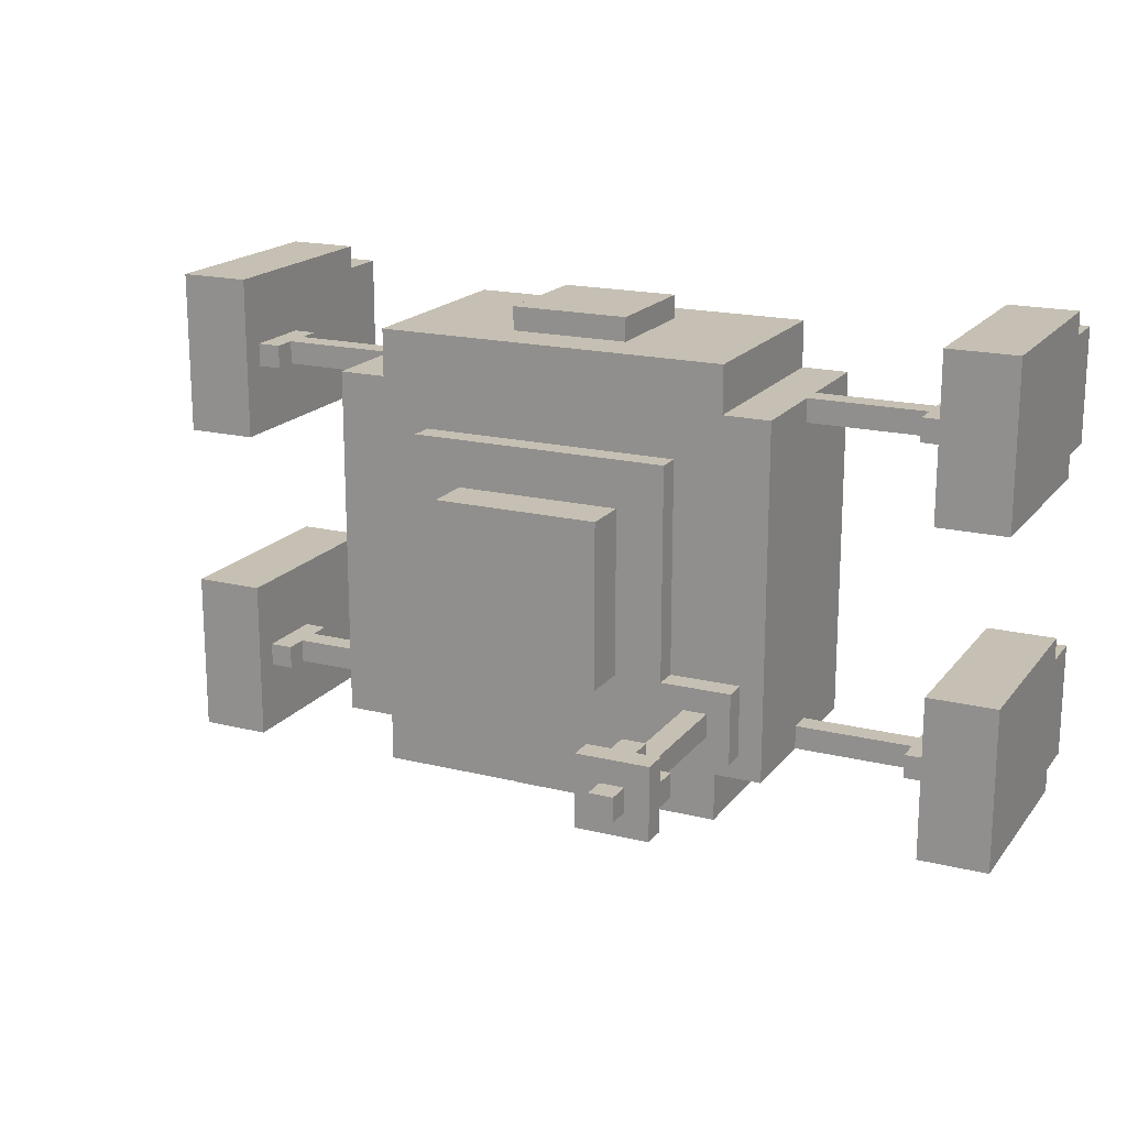
<metadata>
{"format":"obj","ext":"obj","renderer":"f3d","projection":"perspective","resolution":1024,"background":"white","views":[{"elev":18.1,"azim":25.6,"up":"+Y"}]}
</metadata>
<code>
g fort_traps_spidermines_mesh
v -0.4688 -0.0625 0.8125
v -0.4688 0.0625 0.8125
v 0.4688 0.0625 0.8125
v 0.4688 -0.0625 0.8125
v -0.4688 -0.0625 0.8125
v -0.4688 -0.0625 0.25
v -0.4688 0.0625 0.25
v -0.4688 0.0625 0.8125
v 0.4688 0.0625 0.8125
v 0.4688 0.0625 0.25
v 0.4688 -0.0625 0.25
v 0.4688 -0.0625 0.8125
v 0.4688 -0.0625 0.8125
v 0.4688 -0.0625 0.25
v -0.4688 -0.0625 0.25
v -0.4688 -0.0625 0.8125
v 0.4688 0.0625 0.25
v -0.4688 0.0625 0.25
v -0.4688 -0.0625 0.25
v 0.4688 -0.0625 0.25
v 0.5938 0.0625 0.8125
v 0.5938 1 0.8125
v 0.5938 1 0.25
v 0.5938 0.0625 0.25
v -0.5938 0.0625 0.25
v -0.5938 1 0.25
v -0.5938 1 0.8125
v -0.5938 0.0625 0.8125
v -0.4688 1 0.25
v -0.4688 1.125 0.25
v -0.4688 1.125 0.8125
v -0.4688 1 0.8125
v 0.4688 1 0.8125
v 0.4688 1.125 0.8125
v 0.4688 1.125 0.25
v 0.4688 1 0.25
v 0.4688 1.125 0.25
v 0.4688 1.125 0.8125
v -0.4688 1.125 0.8125
v -0.4688 1.125 0.25
v 0.4688 1.125 0.8125
v 0.4688 1 0.8125
v -0.4688 1 0.8125
v -0.4688 1.125 0.8125
v 0.4688 1 0.25
v 0.4688 1.125 0.25
v -0.4688 1.125 0.25
v -0.4688 1 0.25
v 0.5938 0.0625 0.25
v -0.5938 0.0625 0.25
v -0.5938 0.0625 0.8125
v 0.5938 0.0625 0.8125
v 0.5938 0.0625 0.8125
v -0.5938 0.0625 0.8125
v -0.5938 1 0.8125
v 0.5938 1 0.8125
v 0.5938 1 0.8125
v -0.5938 1 0.8125
v -0.5938 1 0.25
v 0.5938 1 0.25
v 0.5938 1 0.25
v -0.5938 1 0.25
v -0.5938 0.0625 0.25
v 0.5938 0.0625 0.25
v 0.1562 -0.125 0.6875
v 0.1562 -0.125 0.375
v -0.1562 -0.125 0.375
v -0.1562 -0.125 0.6875
v -0.1562 -0.125 0.6875
v -0.1562 -0.0625 0.6875
v 0.1562 -0.0625 0.6875
v 0.1562 -0.125 0.6875
v -0.1562 -0.125 0.375
v -0.1562 -0.0625 0.375
v -0.1562 -0.0625 0.6875
v -0.1562 -0.125 0.6875
v 0.1562 -0.125 0.375
v 0.1562 -0.0625 0.375
v -0.1562 -0.0625 0.375
v -0.1562 -0.125 0.375
v 0.1562 -0.125 0.6875
v 0.1562 -0.0625 0.6875
v 0.1562 -0.0625 0.375
v 0.1562 -0.125 0.375
v -0.1562 1.188 0.6875
v -0.1562 1.188 0.375
v 0.1562 1.188 0.375
v 0.1562 1.188 0.6875
v 0.1562 1.188 0.6875
v 0.1562 1.125 0.6875
v -0.1562 1.125 0.6875
v -0.1562 1.188 0.6875
v 0.1562 1.188 0.375
v 0.1562 1.125 0.375
v 0.1562 1.125 0.6875
v 0.1562 1.188 0.6875
v -0.1562 1.188 0.375
v -0.1562 1.125 0.375
v 0.1562 1.125 0.375
v 0.1562 1.188 0.375
v -0.1562 1.188 0.6875
v -0.1562 1.125 0.6875
v -0.1562 1.125 0.375
v -0.1562 1.188 0.375
v -0.3438 0.1875 0.875
v -0.3438 0.875 0.875
v 0.3438 0.875 0.875
v 0.3438 0.1875 0.875
v 0.3438 0.1875 0.875
v 0.3438 0.1875 0.8125
v -0.3438 0.1875 0.8125
v -0.3438 0.1875 0.875
v 0.3438 0.875 0.875
v 0.3438 0.875 0.8125
v 0.3438 0.1875 0.8125
v 0.3438 0.1875 0.875
v -0.3438 0.875 0.875
v -0.3438 0.875 0.8125
v 0.3438 0.875 0.8125
v 0.3438 0.875 0.875
v -0.3438 0.1875 0.875
v -0.3438 0.1875 0.8125
v -0.3438 0.875 0.8125
v -0.3438 0.875 0.875
v -0.2188 0.3125 1
v -0.2188 0.75 1
v 0.2188 0.75 1
v 0.2188 0.3125 1
v 0.2188 0.3125 1
v 0.2188 0.3125 0.875
v -0.2188 0.3125 0.875
v -0.2188 0.3125 1
v 0.2188 0.75 1
v 0.2188 0.75 0.875
v 0.2188 0.3125 0.875
v 0.2188 0.3125 1
v -0.2188 0.75 1
v -0.2188 0.75 0.875
v 0.2188 0.75 0.875
v 0.2188 0.75 1
v -0.2188 0.3125 1
v -0.2188 0.3125 0.875
v -0.2188 0.75 0.875
v -0.2188 0.75 1
v 0.3438 0.125 0.875
v 0.3438 0.3125 0.875
v 0.5312 0.3125 0.875
v 0.5312 0.125 0.875
v 0.5312 0.125 0.875
v 0.5312 0.125 0.8125
v 0.3438 0.125 0.8125
v 0.3438 0.125 0.875
v 0.5312 0.3125 0.875
v 0.5312 0.3125 0.8125
v 0.5312 0.125 0.8125
v 0.5312 0.125 0.875
v 0.3438 0.3125 0.875
v 0.3438 0.3125 0.8125
v 0.5312 0.3125 0.8125
v 0.5312 0.3125 0.875
v 0.3438 0.125 0.875
v 0.3438 0.125 0.8125
v 0.3438 0.3125 0.8125
v 0.3438 0.3125 0.875
v 0.4688 0.1875 1.25
v 0.4688 0.1875 0.875
v 0.4062 0.1875 0.875
v 0.4062 0.1875 1.25
v 0.4688 0.25 1.25
v 0.4688 0.25 0.875
v 0.4688 0.1875 0.875
v 0.4688 0.1875 1.25
v 0.4062 0.25 1.25
v 0.4062 0.25 0.875
v 0.4688 0.25 0.875
v 0.4688 0.25 1.25
v 0.4062 0.1875 1.25
v 0.4062 0.1875 0.875
v 0.4062 0.25 0.875
v 0.4062 0.25 1.25
v 0.4688 0.125 1.312
v 0.4688 0.125 1.25
v 0.4062 0.125 1.25
v 0.4062 0.125 1.312
v 0.4688 0.3125 1.312
v 0.4688 0.3125 1.25
v 0.4688 0.125 1.25
v 0.4688 0.125 1.312
v 0.4062 0.3125 1.312
v 0.4062 0.3125 1.25
v 0.4688 0.3125 1.25
v 0.4688 0.3125 1.312
v 0.4062 0.125 1.312
v 0.4062 0.125 1.25
v 0.4062 0.3125 1.25
v 0.4062 0.3125 1.312
v 0.4062 0.3125 1.25
v 0.4062 0.125 1.25
v 0.4688 0.125 1.25
v 0.4688 0.3125 1.25
v 0.5312 0.125 1.375
v 0.5312 0.125 1.312
v 0.3438 0.125 1.312
v 0.3438 0.125 1.375
v 0.5312 0.3125 1.375
v 0.5312 0.3125 1.312
v 0.5312 0.125 1.312
v 0.5312 0.125 1.375
v 0.3438 0.3125 1.375
v 0.3438 0.3125 1.312
v 0.5312 0.3125 1.312
v 0.5312 0.3125 1.375
v 0.3438 0.125 1.375
v 0.3438 0.125 1.312
v 0.3438 0.3125 1.312
v 0.3438 0.3125 1.375
v 0.3438 0.3125 1.312
v 0.3438 0.125 1.312
v 0.5312 0.125 1.312
v 0.5312 0.3125 1.312
v 0.4688 0.1875 1.438
v 0.4688 0.1875 1.375
v 0.4062 0.1875 1.375
v 0.4062 0.1875 1.438
v 0.4688 0.25 1.438
v 0.4688 0.25 1.375
v 0.4688 0.1875 1.375
v 0.4688 0.1875 1.438
v 0.4062 0.25 1.438
v 0.4062 0.25 1.375
v 0.4688 0.25 1.375
v 0.4688 0.25 1.438
v 0.4062 0.1875 1.438
v 0.4062 0.1875 1.375
v 0.4062 0.25 1.375
v 0.4062 0.25 1.438
v 0.5312 0.3125 1.375
v 0.5312 0.125 1.375
v 0.3438 0.125 1.375
v 0.3438 0.3125 1.375
v 0.4688 0.25 1.438
v 0.4688 0.1875 1.438
v 0.4062 0.1875 1.438
v 0.4062 0.25 1.438
v 0.3438 0.1875 1.312
v 0.3438 0.1875 1.25
v 0.3438 0.25 1.25
v 0.3438 0.25 1.312
v 0.5312 0.1875 1.312
v 0.5312 0.1875 1.25
v 0.3438 0.1875 1.25
v 0.3438 0.1875 1.312
v 0.5312 0.25 1.312
v 0.5312 0.25 1.25
v 0.5312 0.1875 1.25
v 0.5312 0.1875 1.312
v 0.3438 0.25 1.312
v 0.3438 0.25 1.25
v 0.5312 0.25 1.25
v 0.5312 0.25 1.312
v 0.5312 0.25 1.25
v 0.3438 0.25 1.25
v 0.3438 0.1875 1.25
v 0.5312 0.1875 1.25
v -0.5938 0.0625 0.5625
v -0.5938 0.0625 0.5
v -0.9688 0.0625 0.5
v -0.9688 0.0625 0.5625
v -0.9688 0.125 0.5625
v -0.9688 0.125 0.5
v -0.5938 0.125 0.5
v -0.5938 0.125 0.5625
v -0.5938 0.125 0.5
v -0.9688 0.125 0.5
v -0.9688 0.0625 0.5
v -0.5938 0.0625 0.5
v -0.5938 0.0625 0.5625
v -0.9688 0.0625 0.5625
v -0.9688 0.125 0.5625
v -0.5938 0.125 0.5625
v -0.9062 0.0625 0.625
v -0.9062 0.0625 0.5625
v -0.9688 0.0625 0.5625
v -0.9688 0.0625 0.625
v -0.9062 0.125 0.625
v -0.9062 0.125 0.5625
v -0.9062 0.0625 0.5625
v -0.9062 0.0625 0.625
v -0.9688 0.125 0.625
v -0.9688 0.125 0.5625
v -0.9062 0.125 0.5625
v -0.9062 0.125 0.625
v -0.9062 0.0625 0.625
v -0.9688 0.0625 0.625
v -0.9688 0.125 0.625
v -0.9062 0.125 0.625
v -0.9062 0.125 0.4375
v -0.9062 0.125 0.5
v -0.9688 0.125 0.5
v -0.9688 0.125 0.4375
v -0.9062 0.0625 0.4375
v -0.9062 0.0625 0.5
v -0.9062 0.125 0.5
v -0.9062 0.125 0.4375
v -0.9688 0.0625 0.4375
v -0.9688 0.0625 0.5
v -0.9062 0.0625 0.5
v -0.9062 0.0625 0.4375
v -0.9062 0.125 0.4375
v -0.9688 0.125 0.4375
v -0.9688 0.0625 0.4375
v -0.9062 0.0625 0.4375
v -1.156 -0.125 0.6875
v -1.156 -0.125 0.125
v -1.156 0.3125 0.125
v -1.156 0.3125 0.6875
v -0.9688 -0.125 0.6875
v -0.9688 -0.125 0.125
v -1.156 -0.125 0.125
v -1.156 -0.125 0.6875
v -0.9688 0.3125 0.6875
v -0.9688 0.3125 0.125
v -0.9688 -0.125 0.125
v -0.9688 -0.125 0.6875
v -1.156 0.3125 0.6875
v -1.156 0.3125 0.125
v -0.9688 0.3125 0.125
v -0.9688 0.3125 0.6875
v -0.9688 0.3125 0.125
v -1.156 0.3125 0.125
v -1.156 -0.125 0.125
v -0.9688 -0.125 0.125
v -0.9688 -0.125 0.6875
v -1.156 -0.125 0.6875
v -1.156 0.3125 0.6875
v -0.9688 0.3125 0.6875
v -1.156 -0.0625 0.125
v -1.156 -0.0625 -0
v -1.156 0.25 -0
v -1.156 0.25 0.125
v -0.9688 -0.0625 0.125
v -0.9688 -0.0625 -0
v -1.156 -0.0625 -0
v -1.156 -0.0625 0.125
v -0.9688 0.25 0.125
v -0.9688 0.25 -0
v -0.9688 -0.0625 -0
v -0.9688 -0.0625 0.125
v -1.156 0.25 0.125
v -1.156 0.25 -0
v -0.9688 0.25 -0
v -0.9688 0.25 0.125
v -0.9688 0.25 -0
v -1.156 0.25 -0
v -1.156 -0.0625 -0
v -0.9688 -0.0625 -0
v -0.9688 -0.0625 0.125
v -1.156 -0.0625 0.125
v -1.156 0.25 0.125
v -0.9688 0.25 0.125
v -0.5938 0.9375 0.5625
v -0.5938 0.9375 0.5
v -0.9688 0.9375 0.5
v -0.9688 0.9375 0.5625
v -0.9688 1 0.5625
v -0.9688 1 0.5
v -0.5938 1 0.5
v -0.5938 1 0.5625
v -0.5938 1 0.5
v -0.9688 1 0.5
v -0.9688 0.9375 0.5
v -0.5938 0.9375 0.5
v -0.5938 0.9375 0.5625
v -0.9688 0.9375 0.5625
v -0.9688 1 0.5625
v -0.5938 1 0.5625
v -0.9062 0.9375 0.625
v -0.9062 0.9375 0.5625
v -0.9688 0.9375 0.5625
v -0.9688 0.9375 0.625
v -0.9062 1 0.625
v -0.9062 1 0.5625
v -0.9062 0.9375 0.5625
v -0.9062 0.9375 0.625
v -0.9688 1 0.625
v -0.9688 1 0.5625
v -0.9062 1 0.5625
v -0.9062 1 0.625
v -0.9062 0.9375 0.625
v -0.9688 0.9375 0.625
v -0.9688 1 0.625
v -0.9062 1 0.625
v -0.9062 1 0.4375
v -0.9062 1 0.5
v -0.9688 1 0.5
v -0.9688 1 0.4375
v -0.9062 0.9375 0.4375
v -0.9062 0.9375 0.5
v -0.9062 1 0.5
v -0.9062 1 0.4375
v -0.9688 0.9375 0.4375
v -0.9688 0.9375 0.5
v -0.9062 0.9375 0.5
v -0.9062 0.9375 0.4375
v -0.9062 1 0.4375
v -0.9688 1 0.4375
v -0.9688 0.9375 0.4375
v -0.9062 0.9375 0.4375
v -1.156 0.75 0.6875
v -1.156 0.75 0.125
v -1.156 1.188 0.125
v -1.156 1.188 0.6875
v -0.9688 0.75 0.6875
v -0.9688 0.75 0.125
v -1.156 0.75 0.125
v -1.156 0.75 0.6875
v -0.9688 1.188 0.6875
v -0.9688 1.188 0.125
v -0.9688 0.75 0.125
v -0.9688 0.75 0.6875
v -1.156 1.188 0.6875
v -1.156 1.188 0.125
v -0.9688 1.188 0.125
v -0.9688 1.188 0.6875
v -0.9688 1.188 0.125
v -1.156 1.188 0.125
v -1.156 0.75 0.125
v -0.9688 0.75 0.125
v -0.9688 0.75 0.6875
v -1.156 0.75 0.6875
v -1.156 1.188 0.6875
v -0.9688 1.188 0.6875
v -1.156 0.8125 0.125
v -1.156 0.8125 -0
v -1.156 1.125 -0
v -1.156 1.125 0.125
v -0.9688 0.8125 0.125
v -0.9688 0.8125 -0
v -1.156 0.8125 -0
v -1.156 0.8125 0.125
v -0.9688 1.125 0.125
v -0.9688 1.125 -0
v -0.9688 0.8125 -0
v -0.9688 0.8125 0.125
v -1.156 1.125 0.125
v -1.156 1.125 -0
v -0.9688 1.125 -0
v -0.9688 1.125 0.125
v -0.9688 1.125 -0
v -1.156 1.125 -0
v -1.156 0.8125 -0
v -0.9688 0.8125 -0
v -0.9688 0.8125 0.125
v -1.156 0.8125 0.125
v -1.156 1.125 0.125
v -0.9688 1.125 0.125
v 0.5938 1 0.5625
v 0.5938 1 0.5
v 0.9688 1 0.5
v 0.9688 1 0.5625
v 0.9688 0.9375 0.5625
v 0.9688 0.9375 0.5
v 0.5938 0.9375 0.5
v 0.5938 0.9375 0.5625
v 0.5938 0.9375 0.5
v 0.9688 0.9375 0.5
v 0.9688 1 0.5
v 0.5938 1 0.5
v 0.5938 1 0.5625
v 0.9688 1 0.5625
v 0.9688 0.9375 0.5625
v 0.5938 0.9375 0.5625
v 0.9062 1 0.625
v 0.9062 1 0.5625
v 0.9688 1 0.5625
v 0.9688 1 0.625
v 0.9062 0.9375 0.625
v 0.9062 0.9375 0.5625
v 0.9062 1 0.5625
v 0.9062 1 0.625
v 0.9688 0.9375 0.625
v 0.9688 0.9375 0.5625
v 0.9062 0.9375 0.5625
v 0.9062 0.9375 0.625
v 0.9062 1 0.625
v 0.9688 1 0.625
v 0.9688 0.9375 0.625
v 0.9062 0.9375 0.625
v 0.9062 0.9375 0.4375
v 0.9062 0.9375 0.5
v 0.9688 0.9375 0.5
v 0.9688 0.9375 0.4375
v 0.9062 1 0.4375
v 0.9062 1 0.5
v 0.9062 0.9375 0.5
v 0.9062 0.9375 0.4375
v 0.9688 1 0.4375
v 0.9688 1 0.5
v 0.9062 1 0.5
v 0.9062 1 0.4375
v 0.9062 0.9375 0.4375
v 0.9688 0.9375 0.4375
v 0.9688 1 0.4375
v 0.9062 1 0.4375
v 1.156 1.188 0.6875
v 1.156 1.188 0.125
v 1.156 0.75 0.125
v 1.156 0.75 0.6875
v 0.9688 1.188 0.6875
v 0.9688 1.188 0.125
v 1.156 1.188 0.125
v 1.156 1.188 0.6875
v 0.9688 0.75 0.6875
v 0.9688 0.75 0.125
v 0.9688 1.188 0.125
v 0.9688 1.188 0.6875
v 1.156 0.75 0.6875
v 1.156 0.75 0.125
v 0.9688 0.75 0.125
v 0.9688 0.75 0.6875
v 0.9688 0.75 0.125
v 1.156 0.75 0.125
v 1.156 1.188 0.125
v 0.9688 1.188 0.125
v 0.9688 1.188 0.6875
v 1.156 1.188 0.6875
v 1.156 0.75 0.6875
v 0.9688 0.75 0.6875
v 1.156 1.125 0.125
v 1.156 1.125 -0
v 1.156 0.8125 -0
v 1.156 0.8125 0.125
v 0.9688 1.125 0.125
v 0.9688 1.125 -0
v 1.156 1.125 -0
v 1.156 1.125 0.125
v 0.9688 0.8125 0.125
v 0.9688 0.8125 -0
v 0.9688 1.125 -0
v 0.9688 1.125 0.125
v 1.156 0.8125 0.125
v 1.156 0.8125 -0
v 0.9688 0.8125 -0
v 0.9688 0.8125 0.125
v 0.9688 0.8125 -0
v 1.156 0.8125 -0
v 1.156 1.125 -0
v 0.9688 1.125 -0
v 0.9688 1.125 0.125
v 1.156 1.125 0.125
v 1.156 0.8125 0.125
v 0.9688 0.8125 0.125
v 0.5938 0.125 0.5625
v 0.5938 0.125 0.5
v 0.9688 0.125 0.5
v 0.9688 0.125 0.5625
v 0.9688 0.0625 0.5625
v 0.9688 0.0625 0.5
v 0.5938 0.0625 0.5
v 0.5938 0.0625 0.5625
v 0.5938 0.0625 0.5
v 0.9688 0.0625 0.5
v 0.9688 0.125 0.5
v 0.5938 0.125 0.5
v 0.5938 0.125 0.5625
v 0.9688 0.125 0.5625
v 0.9688 0.0625 0.5625
v 0.5938 0.0625 0.5625
v 0.9062 0.125 0.625
v 0.9062 0.125 0.5625
v 0.9688 0.125 0.5625
v 0.9688 0.125 0.625
v 0.9062 0.0625 0.625
v 0.9062 0.0625 0.5625
v 0.9062 0.125 0.5625
v 0.9062 0.125 0.625
v 0.9688 0.0625 0.625
v 0.9688 0.0625 0.5625
v 0.9062 0.0625 0.5625
v 0.9062 0.0625 0.625
v 0.9062 0.125 0.625
v 0.9688 0.125 0.625
v 0.9688 0.0625 0.625
v 0.9062 0.0625 0.625
v 0.9062 0.0625 0.4375
v 0.9062 0.0625 0.5
v 0.9688 0.0625 0.5
v 0.9688 0.0625 0.4375
v 0.9062 0.125 0.4375
v 0.9062 0.125 0.5
v 0.9062 0.0625 0.5
v 0.9062 0.0625 0.4375
v 0.9688 0.125 0.4375
v 0.9688 0.125 0.5
v 0.9062 0.125 0.5
v 0.9062 0.125 0.4375
v 0.9062 0.0625 0.4375
v 0.9688 0.0625 0.4375
v 0.9688 0.125 0.4375
v 0.9062 0.125 0.4375
v 1.156 0.3125 0.6875
v 1.156 0.3125 0.125
v 1.156 -0.125 0.125
v 1.156 -0.125 0.6875
v 0.9688 0.3125 0.6875
v 0.9688 0.3125 0.125
v 1.156 0.3125 0.125
v 1.156 0.3125 0.6875
v 0.9688 -0.125 0.6875
v 0.9688 -0.125 0.125
v 0.9688 0.3125 0.125
v 0.9688 0.3125 0.6875
v 1.156 -0.125 0.6875
v 1.156 -0.125 0.125
v 0.9688 -0.125 0.125
v 0.9688 -0.125 0.6875
v 0.9688 -0.125 0.125
v 1.156 -0.125 0.125
v 1.156 0.3125 0.125
v 0.9688 0.3125 0.125
v 0.9688 0.3125 0.6875
v 1.156 0.3125 0.6875
v 1.156 -0.125 0.6875
v 0.9688 -0.125 0.6875
v 1.156 0.25 0.125
v 1.156 0.25 -0
v 1.156 -0.0625 -0
v 1.156 -0.0625 0.125
v 0.9688 0.25 0.125
v 0.9688 0.25 -0
v 1.156 0.25 -0
v 1.156 0.25 0.125
v 0.9688 -0.0625 0.125
v 0.9688 -0.0625 -0
v 0.9688 0.25 -0
v 0.9688 0.25 0.125
v 1.156 -0.0625 0.125
v 1.156 -0.0625 -0
v 0.9688 -0.0625 -0
v 0.9688 -0.0625 0.125
v 0.9688 -0.0625 -0
v 1.156 -0.0625 -0
v 1.156 0.25 -0
v 0.9688 0.25 -0
v 0.9688 0.25 0.125
v 1.156 0.25 0.125
v 1.156 -0.0625 0.125
v 0.9688 -0.0625 0.125
g fort_traps_spidermines_mesh_0
f -646 -647 -648
f -645 -646 -648
f -642 -643 -644
f -641 -642 -644
f -638 -639 -640
f -637 -638 -640
f -634 -635 -636
f -633 -634 -636
f -630 -631 -632
f -629 -630 -632
f -626 -627 -628
f -625 -626 -628
f -622 -623 -624
f -621 -622 -624
f -618 -619 -620
f -617 -618 -620
f -614 -615 -616
f -613 -614 -616
f -610 -611 -612
f -609 -610 -612
f -606 -607 -608
f -605 -606 -608
f -602 -603 -604
f -601 -602 -604
f -598 -599 -600
f -597 -598 -600
f -594 -595 -596
f -593 -594 -596
f -590 -591 -592
f -589 -590 -592
f -586 -587 -588
f -585 -586 -588
f -582 -583 -584
f -581 -582 -584
f -578 -579 -580
f -577 -578 -580
f -574 -575 -576
f -573 -574 -576
f -570 -571 -572
f -569 -570 -572
f -566 -567 -568
f -565 -566 -568
f -562 -563 -564
f -561 -562 -564
f -558 -559 -560
f -557 -558 -560
f -554 -555 -556
f -553 -554 -556
f -550 -551 -552
f -549 -550 -552
f -546 -547 -548
f -545 -546 -548
f -542 -543 -544
f -541 -542 -544
f -538 -539 -540
f -537 -538 -540
f -534 -535 -536
f -533 -534 -536
f -530 -531 -532
f -529 -530 -532
f -526 -527 -528
f -525 -526 -528
f -522 -523 -524
f -521 -522 -524
f -518 -519 -520
f -517 -518 -520
f -514 -515 -516
f -513 -514 -516
f -510 -511 -512
f -509 -510 -512
f -506 -507 -508
f -505 -506 -508
f -502 -503 -504
f -501 -502 -504
f -498 -499 -500
f -497 -498 -500
f -494 -495 -496
f -493 -494 -496
f -490 -491 -492
f -489 -490 -492
f -486 -487 -488
f -485 -486 -488
f -482 -483 -484
f -481 -482 -484
f -478 -479 -480
f -477 -478 -480
f -474 -475 -476
f -473 -474 -476
f -470 -471 -472
f -469 -470 -472
f -466 -467 -468
f -465 -466 -468
f -462 -463 -464
f -461 -462 -464
f -458 -459 -460
f -457 -458 -460
f -454 -455 -456
f -453 -454 -456
f -450 -451 -452
f -449 -450 -452
f -446 -447 -448
f -445 -446 -448
f -442 -443 -444
f -441 -442 -444
f -438 -439 -440
f -437 -438 -440
f -434 -435 -436
f -433 -434 -436
f -430 -431 -432
f -429 -430 -432
f -426 -427 -428
f -425 -426 -428
f -422 -423 -424
f -421 -422 -424
f -418 -419 -420
f -417 -418 -420
f -414 -415 -416
f -413 -414 -416
f -410 -411 -412
f -409 -410 -412
f -406 -407 -408
f -405 -406 -408
f -402 -403 -404
f -401 -402 -404
f -398 -399 -400
f -397 -398 -400
f -394 -395 -396
f -393 -394 -396
f -390 -391 -392
f -389 -390 -392
f -386 -387 -388
f -385 -386 -388
f -382 -383 -384
f -381 -382 -384
f -378 -379 -380
f -377 -378 -380
f -374 -375 -376
f -373 -374 -376
f -370 -371 -372
f -369 -370 -372
f -366 -367 -368
f -365 -366 -368
f -362 -363 -364
f -361 -362 -364
f -358 -359 -360
f -357 -358 -360
f -354 -355 -356
f -353 -354 -356
f -350 -351 -352
f -349 -350 -352
f -346 -347 -348
f -345 -346 -348
f -342 -343 -344
f -341 -342 -344
f -338 -339 -340
f -337 -338 -340
f -334 -335 -336
f -333 -334 -336
f -330 -331 -332
f -329 -330 -332
f -326 -327 -328
f -325 -326 -328
f -322 -323 -324
f -321 -322 -324
f -318 -319 -320
f -317 -318 -320
f -314 -315 -316
f -313 -314 -316
f -310 -311 -312
f -309 -310 -312
f -306 -307 -308
f -305 -306 -308
f -302 -303 -304
f -301 -302 -304
f -298 -299 -300
f -297 -298 -300
f -294 -295 -296
f -293 -294 -296
f -290 -291 -292
f -289 -290 -292
f -286 -287 -288
f -285 -286 -288
f -282 -283 -284
f -281 -282 -284
f -278 -279 -280
f -277 -278 -280
f -274 -275 -276
f -273 -274 -276
f -270 -271 -272
f -269 -270 -272
f -266 -267 -268
f -265 -266 -268
f -262 -263 -264
f -261 -262 -264
f -258 -259 -260
f -257 -258 -260
f -254 -255 -256
f -253 -254 -256
f -250 -251 -252
f -249 -250 -252
f -246 -247 -248
f -245 -246 -248
f -242 -243 -244
f -241 -242 -244
f -238 -239 -240
f -237 -238 -240
f -234 -235 -236
f -233 -234 -236
f -230 -231 -232
f -229 -230 -232
f -226 -227 -228
f -225 -226 -228
f -222 -223 -224
f -221 -222 -224
f -218 -219 -220
f -217 -218 -220
f -214 -215 -216
f -213 -214 -216
f -210 -211 -212
f -209 -210 -212
f -206 -207 -208
f -205 -206 -208
f -202 -203 -204
f -201 -202 -204
f -198 -199 -200
f -197 -198 -200
f -194 -195 -196
f -193 -194 -196
f -190 -191 -192
f -189 -190 -192
f -186 -187 -188
f -185 -186 -188
f -182 -183 -184
f -181 -182 -184
f -178 -179 -180
f -177 -178 -180
f -174 -175 -176
f -173 -174 -176
f -170 -171 -172
f -169 -170 -172
f -166 -167 -168
f -165 -166 -168
f -162 -163 -164
f -161 -162 -164
f -158 -159 -160
f -157 -158 -160
f -154 -155 -156
f -153 -154 -156
f -150 -151 -152
f -149 -150 -152
f -146 -147 -148
f -145 -146 -148
f -142 -143 -144
f -141 -142 -144
f -138 -139 -140
f -137 -138 -140
f -134 -135 -136
f -133 -134 -136
f -130 -131 -132
f -129 -130 -132
f -126 -127 -128
f -125 -126 -128
f -122 -123 -124
f -121 -122 -124
f -118 -119 -120
f -117 -118 -120
f -114 -115 -116
f -113 -114 -116
f -110 -111 -112
f -109 -110 -112
f -106 -107 -108
f -105 -106 -108
f -102 -103 -104
f -101 -102 -104
f -98 -99 -100
f -97 -98 -100
f -94 -95 -96
f -93 -94 -96
f -90 -91 -92
f -89 -90 -92
f -86 -87 -88
f -85 -86 -88
f -82 -83 -84
f -81 -82 -84
f -78 -79 -80
f -77 -78 -80
f -74 -75 -76
f -73 -74 -76
f -70 -71 -72
f -69 -70 -72
f -66 -67 -68
f -65 -66 -68
f -62 -63 -64
f -61 -62 -64
f -58 -59 -60
f -57 -58 -60
f -54 -55 -56
f -53 -54 -56
f -50 -51 -52
f -49 -50 -52
f -46 -47 -48
f -45 -46 -48
f -42 -43 -44
f -41 -42 -44
f -38 -39 -40
f -37 -38 -40
f -34 -35 -36
f -33 -34 -36
f -30 -31 -32
f -29 -30 -32
f -26 -27 -28
f -25 -26 -28
f -22 -23 -24
f -21 -22 -24
f -18 -19 -20
f -17 -18 -20
f -14 -15 -16
f -13 -14 -16
f -10 -11 -12
f -9 -10 -12
f -6 -7 -8
f -5 -6 -8
f -2 -3 -4
f -1 -2 -4

</code>
